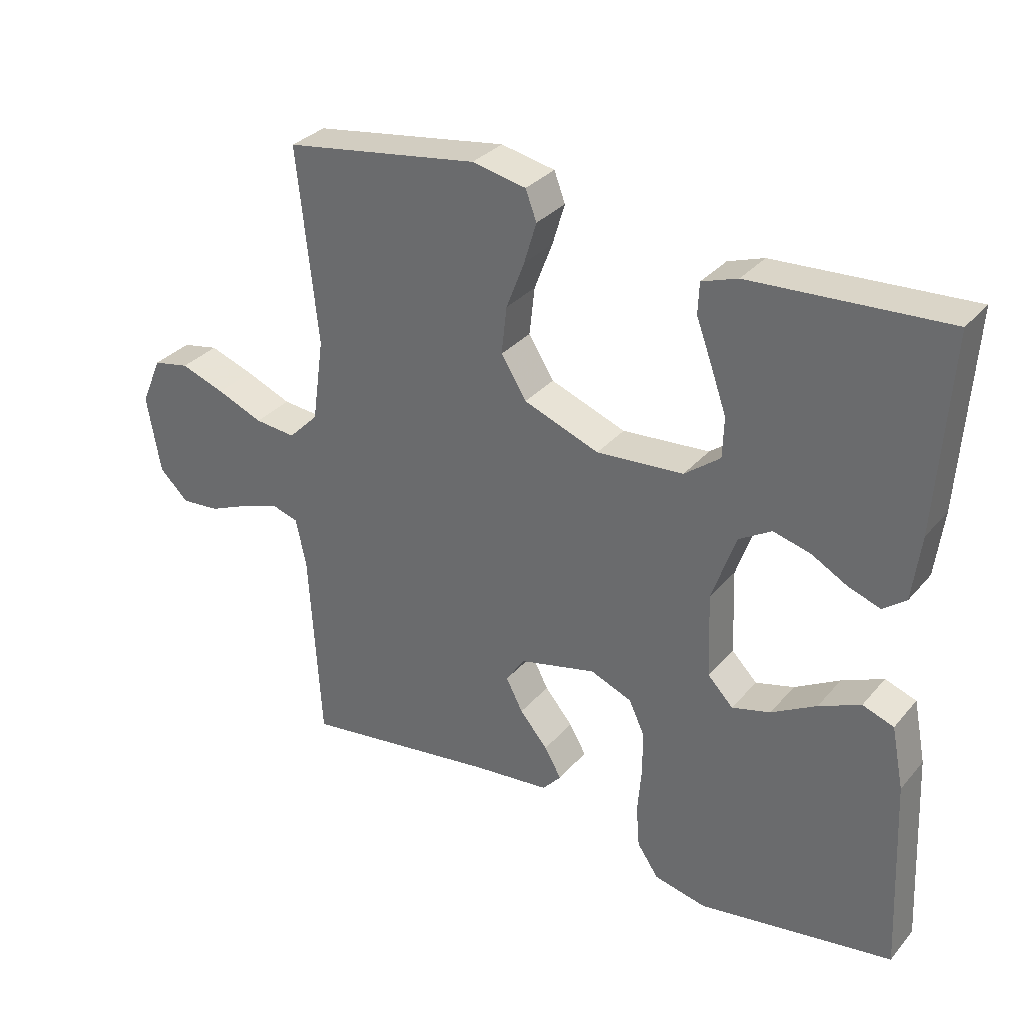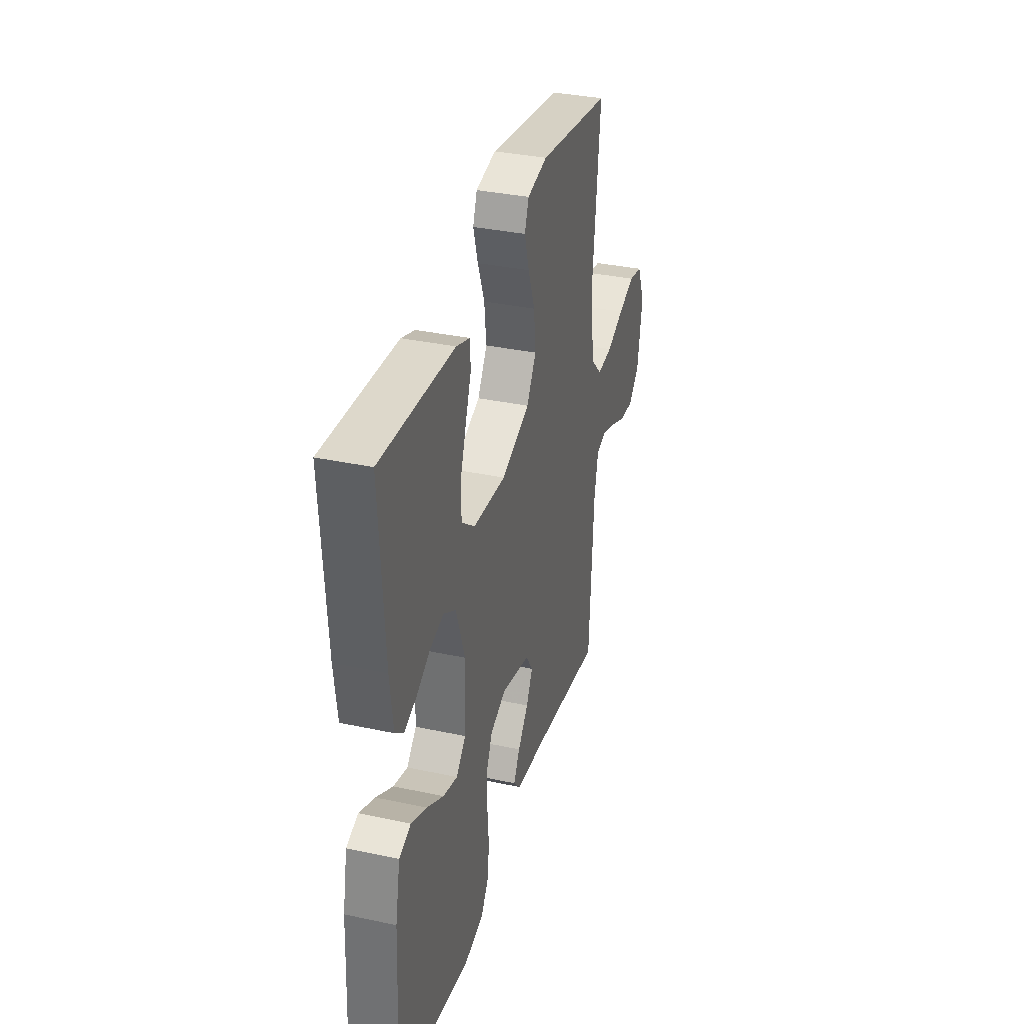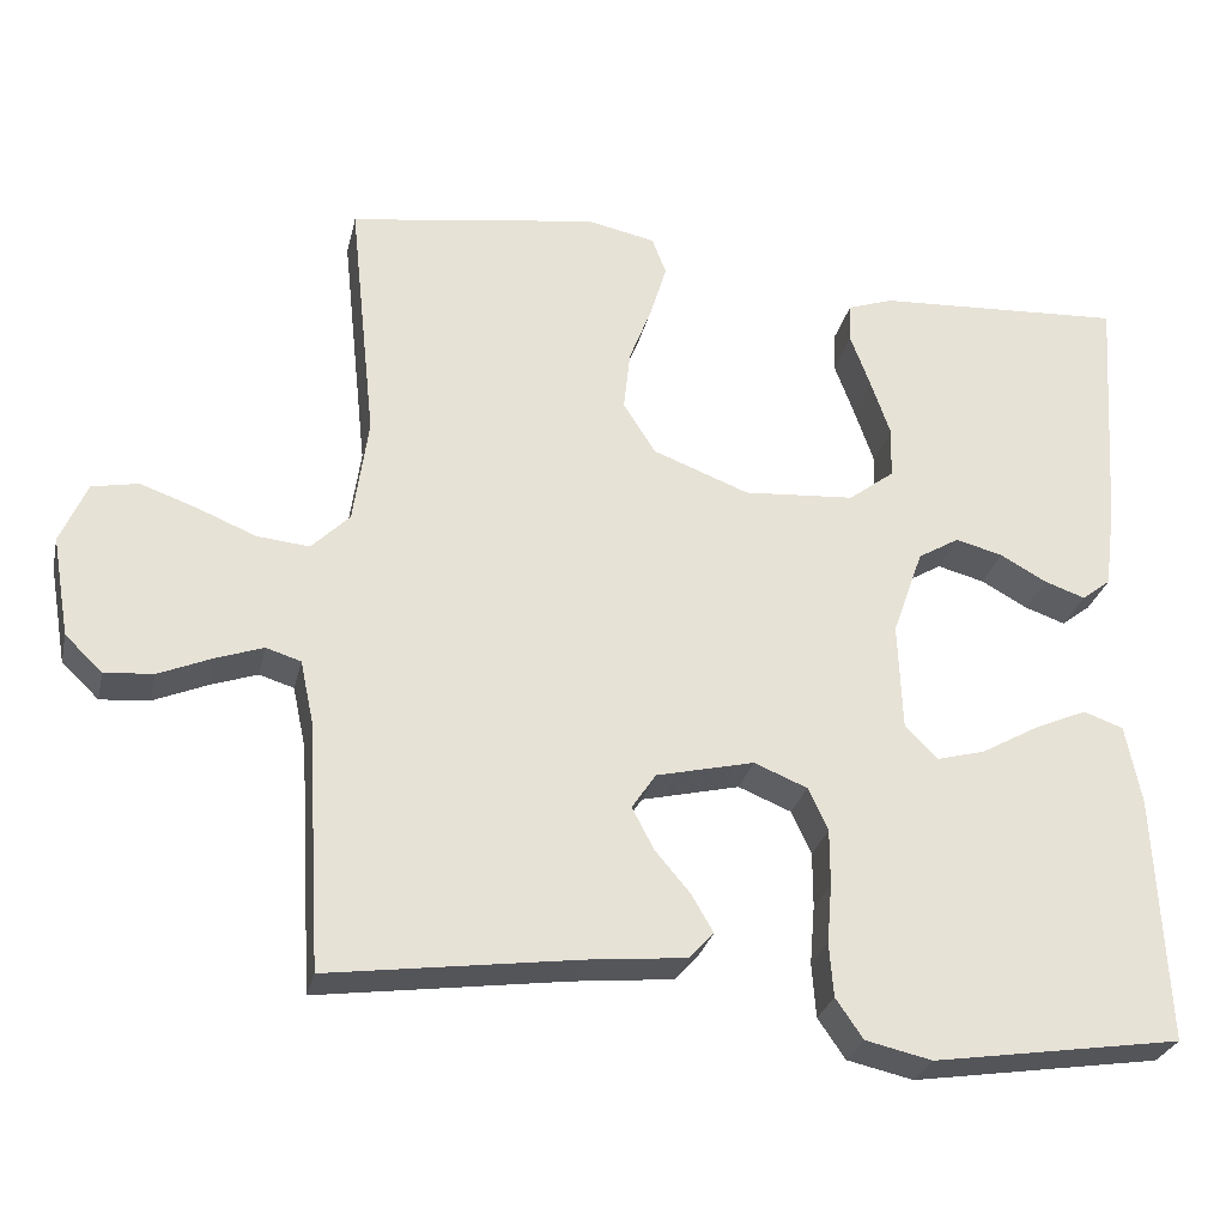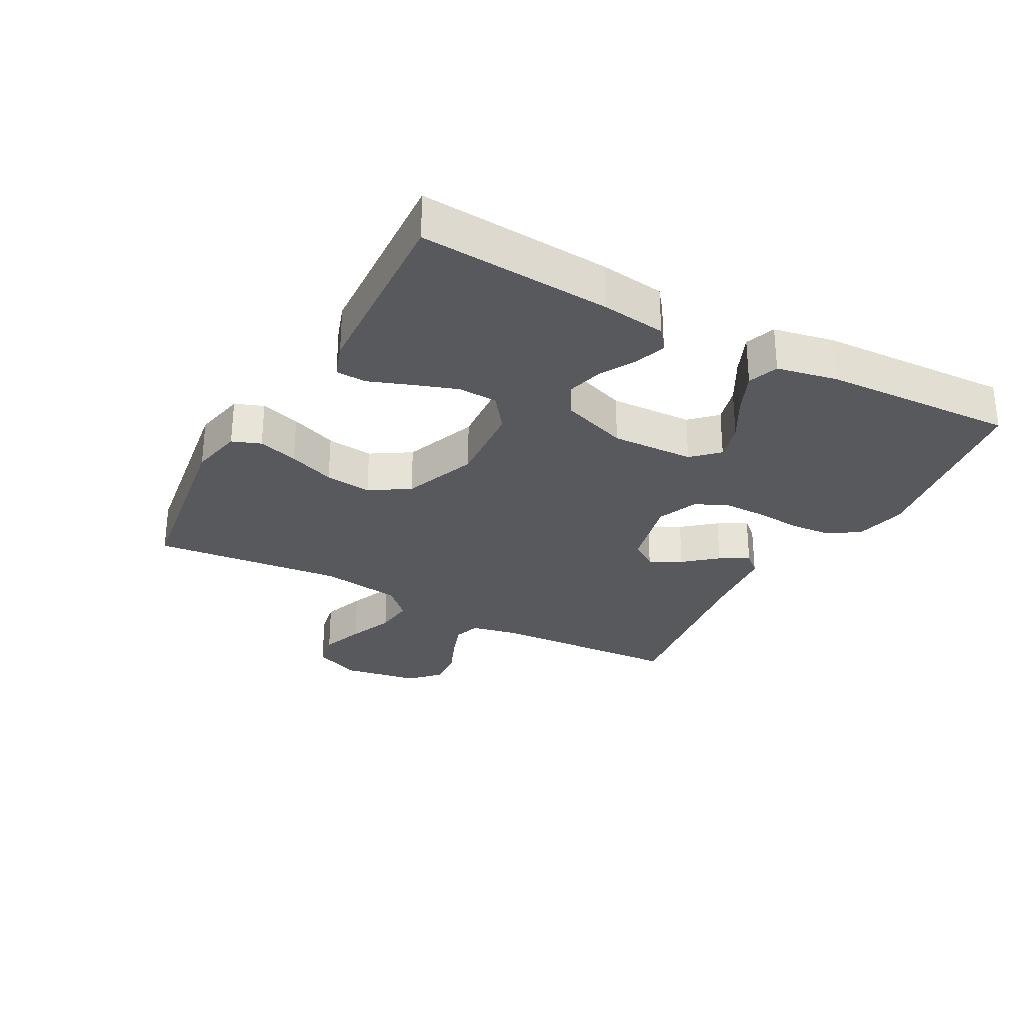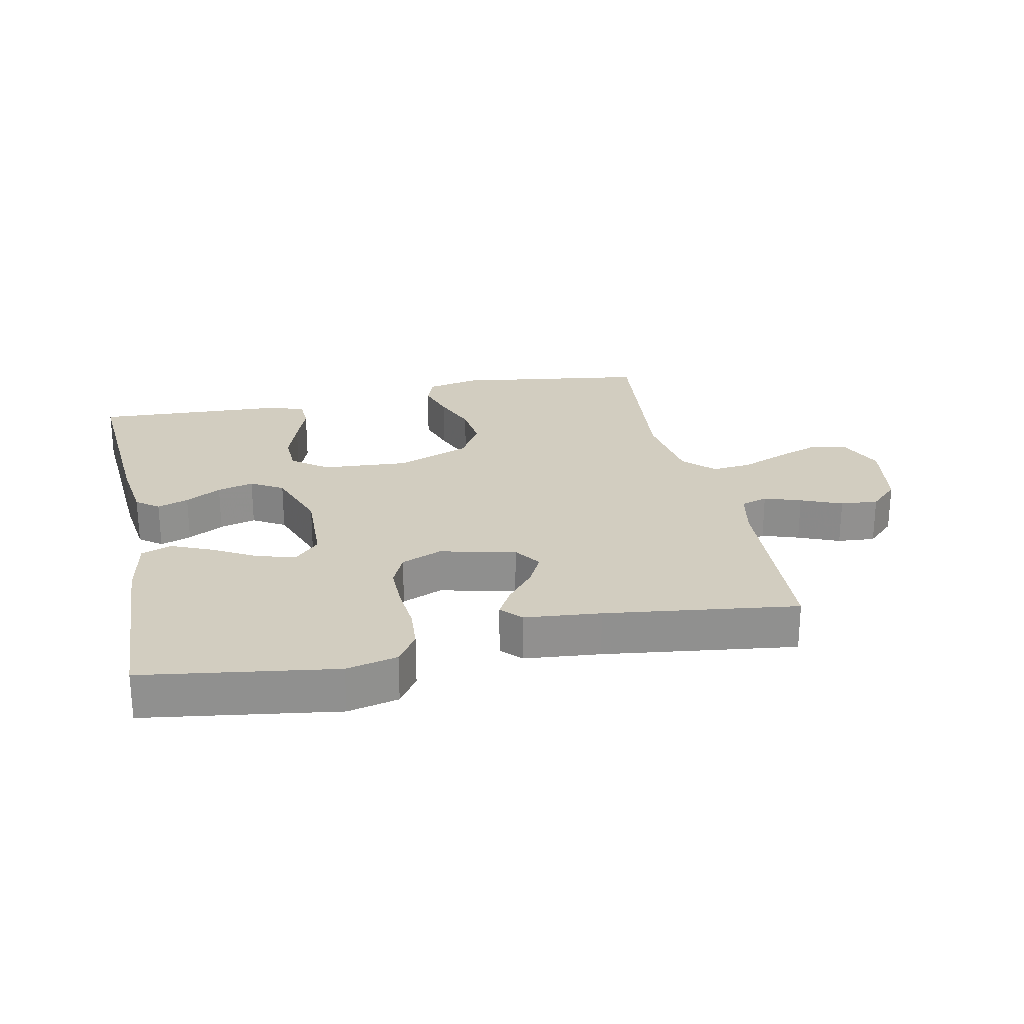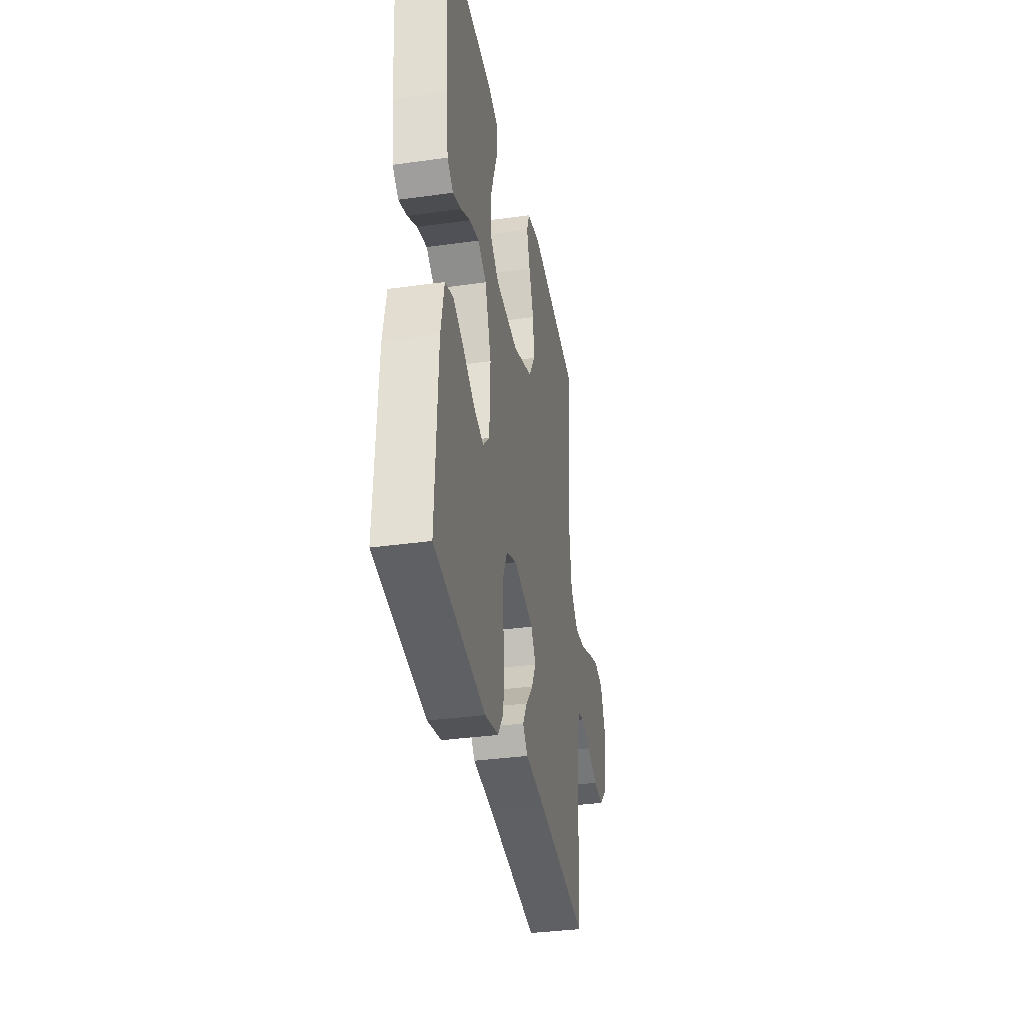
<metadata>
{"format":"obj","ext":"obj","renderer":"f3d","projection":"perspective","resolution":1024,"background":"white","views":[{"elev":31.9,"azim":33.2,"up":"+Z"},{"elev":34.4,"azim":106.1,"up":"+Z"},{"elev":-28.0,"azim":-12.7,"up":"+Z"},{"elev":-29.0,"azim":61.3,"up":"+Y"},{"elev":24.7,"azim":167.8,"up":"+Y"},{"elev":-35.1,"azim":100.5,"up":"+Z"}]}
</metadata>
<code>
v -0.5 0.07 -0.5
v -0.518 0.07 -0.2
v -0.534 0.07 -0.125
v -0.576 0.07 -0.112
v -0.633 0.07 -0.132
v -0.697 0.07 -0.159
v -0.756 0.07 -0.164
v -0.801 0.07 -0.121
v -0.822 0.07 0
v -0.79 0.07 0.074
v -0.734 0.07 0.085
v -0.666 0.07 0.061
v -0.595 0.07 0.032
v -0.532 0.07 0.026
v -0.486 0.07 0.072
v -0.468 0.07 0.2
v -0.5 0.07 0.5
v -0.2 0.07 0.545
v -0.117 0.07 0.528
v -0.1 0.07 0.483
v -0.119 0.07 0.42
v -0.147 0.07 0.347
v -0.155 0.07 0.274
v -0.116 0.07 0.212
v 0 0.07 0.168
v 0.134 0.07 0.178
v 0.189 0.07 0.22
v 0.191 0.07 0.282
v 0.167 0.07 0.351
v 0.143 0.07 0.416
v 0.145 0.07 0.464
v 0.2 0.07 0.483
v 0.5 0.07 0.5
v 0.48 0.07 0.2
v 0.467 0.07 0.099
v 0.432 0.07 0.072
v 0.383 0.07 0.089
v 0.327 0.07 0.12
v 0.27 0.07 0.135
v 0.22 0.07 0.105
v 0.183 0.07 0
v 0.188 0.07 -0.13
v 0.227 0.07 -0.17
v 0.286 0.07 -0.154
v 0.355 0.07 -0.115
v 0.419 0.07 -0.087
v 0.467 0.07 -0.104
v 0.486 0.07 -0.2
v 0.5 0.07 -0.5
v 0.2 0.07 -0.546
v 0.12 0.07 -0.528
v 0.087 0.07 -0.48
v 0.082 0.07 -0.415
v 0.088 0.07 -0.343
v 0.088 0.07 -0.276
v 0.064 0.07 -0.224
v 0 0.07 -0.198
v -0.118 0.07 -0.226
v -0.147 0.07 -0.269
v -0.121 0.07 -0.319
v -0.078 0.07 -0.37
v -0.052 0.07 -0.415
v -0.081 0.07 -0.447
v -0.2 0.07 -0.459
v -0.5 0 -0.5
v -0.518 0 -0.2
v -0.534 0 -0.125
v -0.576 0 -0.112
v -0.633 0 -0.132
v -0.697 0 -0.159
v -0.756 0 -0.164
v -0.801 0 -0.121
v -0.822 0 0
v -0.79 0 0.074
v -0.734 0 0.085
v -0.666 0 0.061
v -0.595 0 0.032
v -0.532 0 0.026
v -0.486 0 0.072
v -0.468 0 0.2
v -0.5 0 0.5
v -0.2 0 0.545
v -0.117 0 0.528
v -0.1 0 0.483
v -0.119 0 0.42
v -0.147 0 0.347
v -0.155 0 0.274
v -0.116 0 0.212
v 0 0 0.168
v 0.134 0 0.178
v 0.189 0 0.22
v 0.191 0 0.282
v 0.167 0 0.351
v 0.143 0 0.416
v 0.145 0 0.464
v 0.2 0 0.483
v 0.5 0 0.5
v 0.48 0 0.2
v 0.467 0 0.099
v 0.432 0 0.072
v 0.383 0 0.089
v 0.327 0 0.12
v 0.27 0 0.135
v 0.22 0 0.105
v 0.183 0 0
v 0.188 0 -0.13
v 0.227 0 -0.17
v 0.286 0 -0.154
v 0.355 0 -0.115
v 0.419 0 -0.087
v 0.467 0 -0.104
v 0.486 0 -0.2
v 0.5 0 -0.5
v 0.2 0 -0.546
v 0.12 0 -0.528
v 0.087 0 -0.48
v 0.082 0 -0.415
v 0.088 0 -0.343
v 0.088 0 -0.276
v 0.064 0 -0.224
v 0 0 -0.198
v -0.118 0 -0.226
v -0.147 0 -0.269
v -0.121 0 -0.319
v -0.078 0 -0.37
v -0.052 0 -0.415
v -0.081 0 -0.447
v -0.2 0 -0.459
f 62 63 64
f 61 62 64
f 60 61 64
f 64 1 2
f 60 64 2
f 59 60 2
f 58 59 2 3
f 57 58 3 4
f 52 53 54
f 51 52 54
f 50 51 54
f 49 50 54
f 48 49 54
f 47 48 54
f 46 47 54
f 45 46 54
f 44 45 54
f 43 44 54 55
f 42 43 55 56
f 36 37 38
f 35 36 38
f 34 35 38
f 33 34 38
f 32 33 38
f 31 32 38
f 30 31 38
f 29 30 38
f 28 29 38 39
f 27 28 39 40
f 20 21 22
f 19 20 22
f 18 19 22
f 17 18 22
f 16 17 22
f 15 16 22 23
f 14 15 23 24
f 11 12 13
f 10 11 13
f 9 10 13
f 8 9 13
f 7 8 13
f 6 7 13
f 5 6 13
f 4 5 13 14
f 14 24 25
f 4 14 25
f 57 4 25
f 57 25 26
f 56 57 26
f 42 56 26
f 41 42 26
f 26 27 40 41
f 128 127 126
f 128 126 125
f 128 125 124
f 66 65 128
f 66 128 124
f 66 124 123
f 67 66 123 122
f 68 67 122 121
f 118 117 116
f 118 116 115
f 118 115 114
f 118 114 113
f 118 113 112
f 118 112 111
f 118 111 110
f 118 110 109
f 118 109 108
f 119 118 108 107
f 120 119 107 106
f 102 101 100
f 102 100 99
f 102 99 98
f 102 98 97
f 102 97 96
f 102 96 95
f 102 95 94
f 102 94 93
f 103 102 93 92
f 104 103 92 91
f 86 85 84
f 86 84 83
f 86 83 82
f 86 82 81
f 86 81 80
f 87 86 80 79
f 88 87 79 78
f 77 76 75
f 77 75 74
f 77 74 73
f 77 73 72
f 77 72 71
f 77 71 70
f 77 70 69
f 78 77 69 68
f 89 88 78
f 89 78 68
f 89 68 121
f 90 89 121
f 90 121 120
f 90 120 106
f 90 106 105
f 105 104 91 90
f 1 65 66 2
f 2 66 67 3
f 3 67 68 4
f 4 68 69 5
f 5 69 70 6
f 6 70 71 7
f 7 71 72 8
f 8 72 73 9
f 9 73 74 10
f 10 74 75 11
f 11 75 76 12
f 12 76 77 13
f 13 77 78 14
f 14 78 79 15
f 15 79 80 16
f 16 80 81 17
f 17 81 82 18
f 18 82 83 19
f 19 83 84 20
f 20 84 85 21
f 21 85 86 22
f 22 86 87 23
f 23 87 88 24
f 24 88 89 25
f 25 89 90 26
f 26 90 91 27
f 27 91 92 28
f 28 92 93 29
f 29 93 94 30
f 30 94 95 31
f 31 95 96 32
f 32 96 97 33
f 33 97 98 34
f 34 98 99 35
f 35 99 100 36
f 36 100 101 37
f 37 101 102 38
f 38 102 103 39
f 39 103 104 40
f 40 104 105 41
f 41 105 106 42
f 42 106 107 43
f 43 107 108 44
f 44 108 109 45
f 45 109 110 46
f 46 110 111 47
f 47 111 112 48
f 48 112 113 49
f 49 113 114 50
f 50 114 115 51
f 51 115 116 52
f 52 116 117 53
f 53 117 118 54
f 54 118 119 55
f 55 119 120 56
f 56 120 121 57
f 57 121 122 58
f 58 122 123 59
f 59 123 124 60
f 60 124 125 61
f 61 125 126 62
f 62 126 127 63
f 63 127 128 64
f 64 128 65 1

</code>
